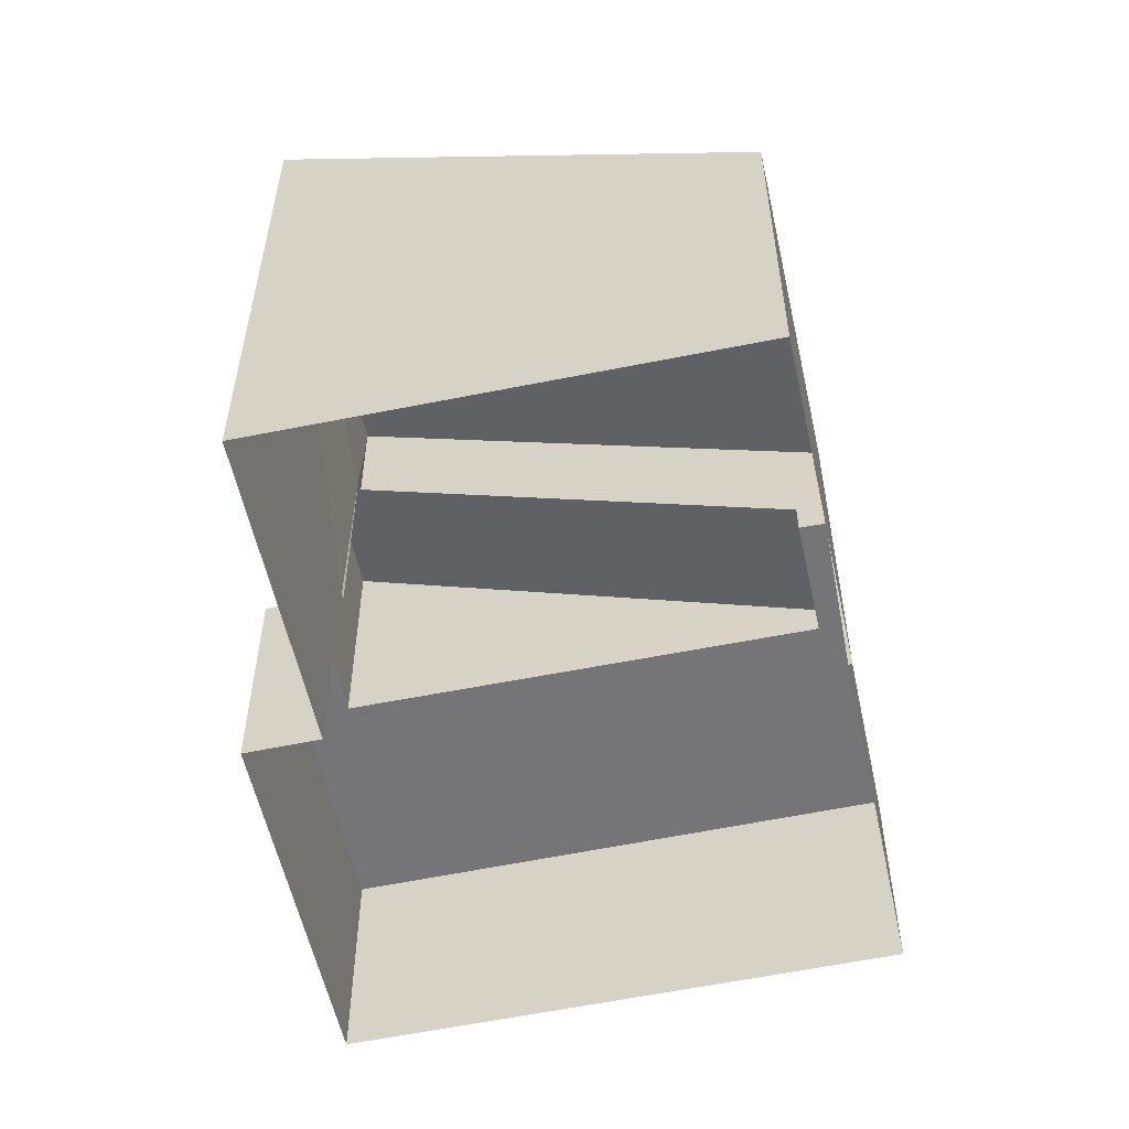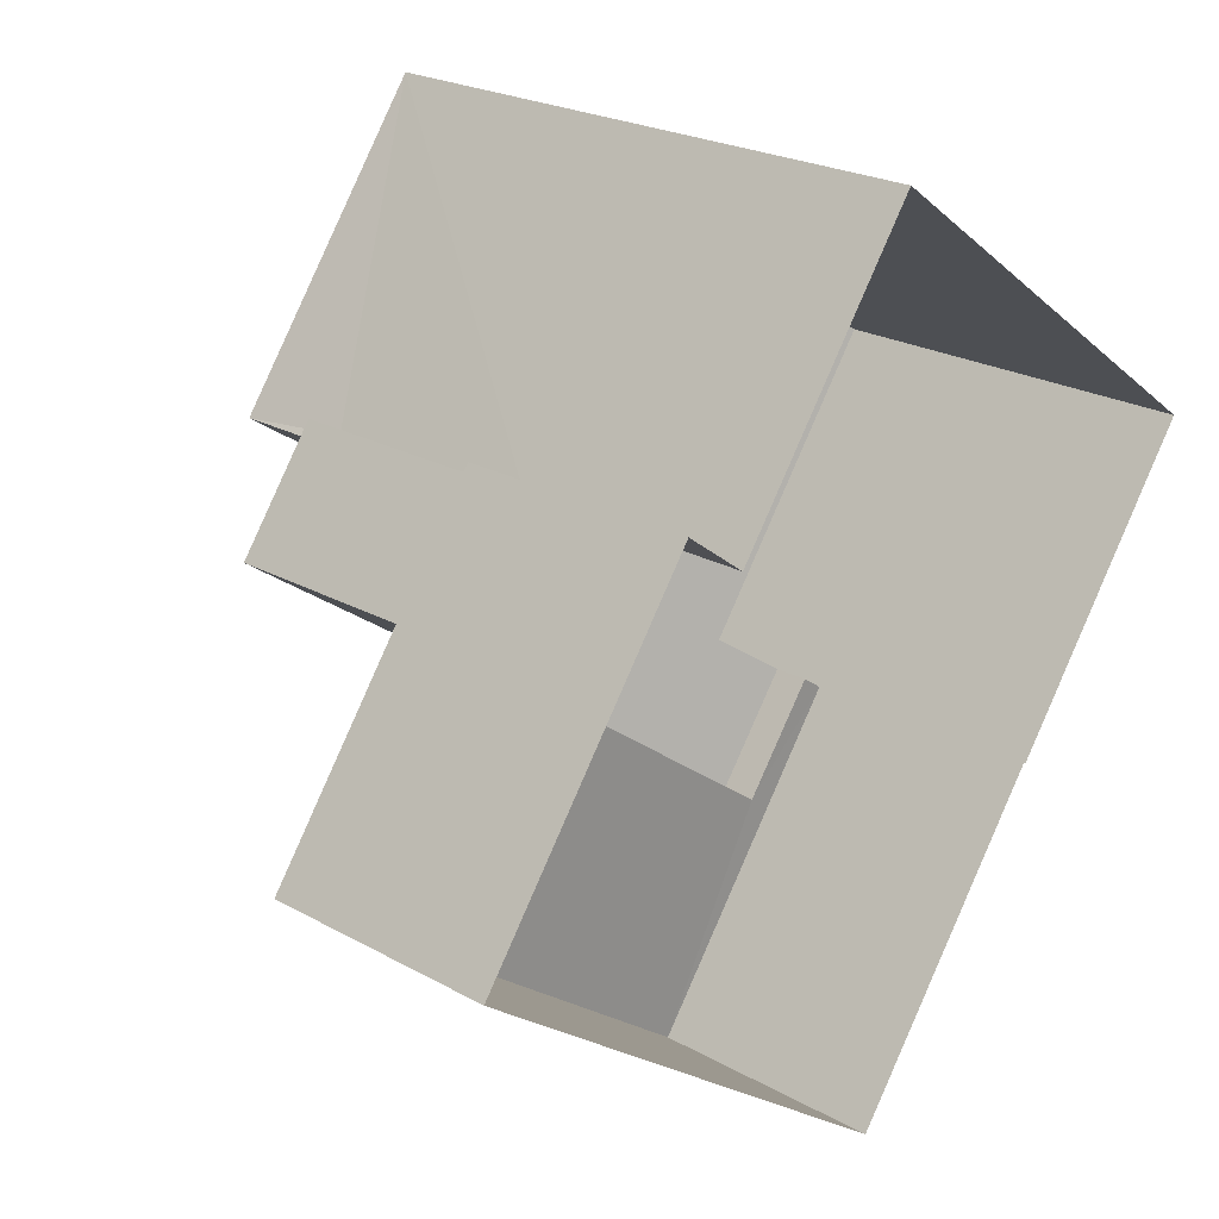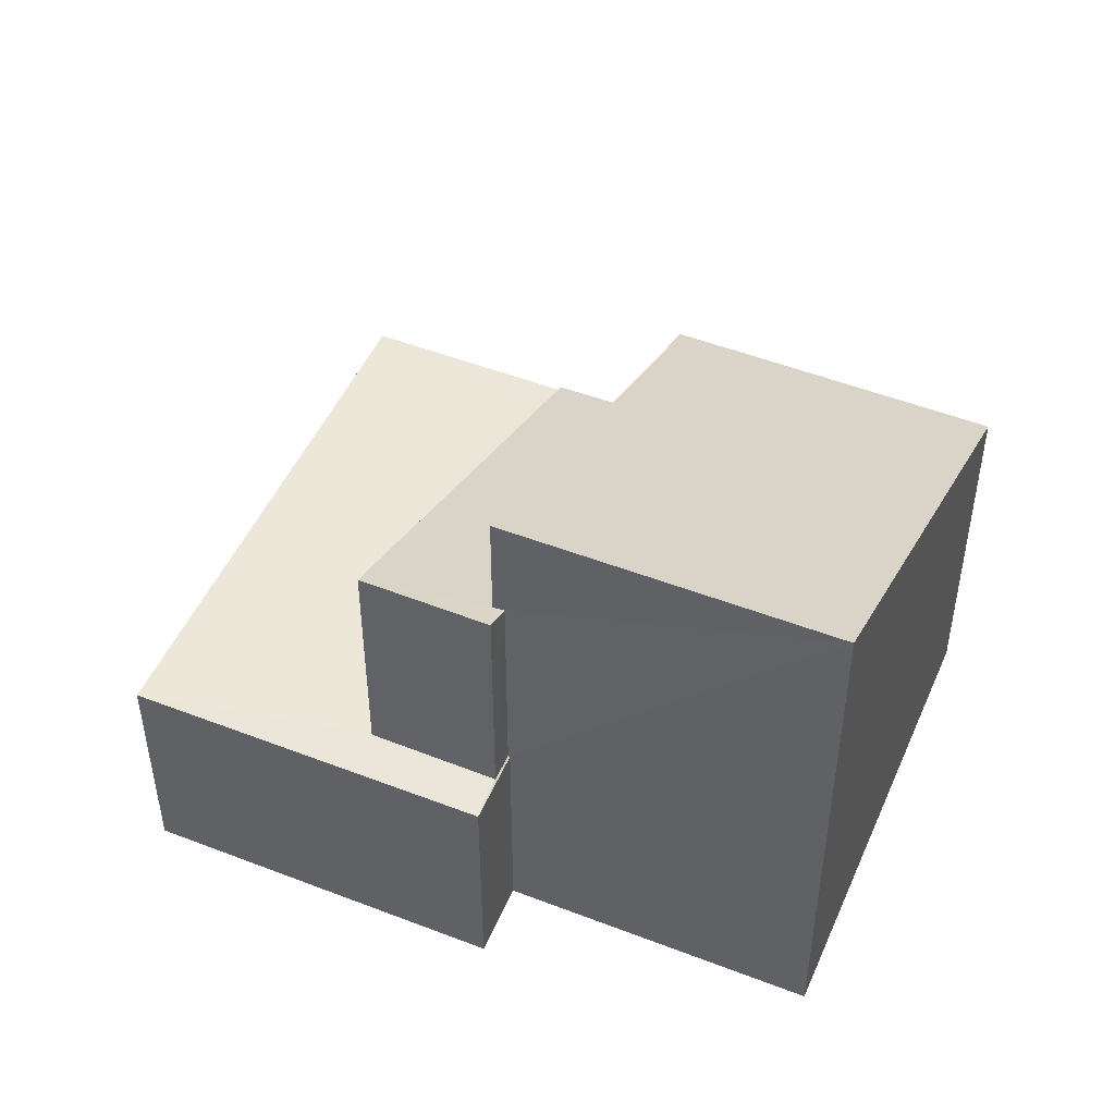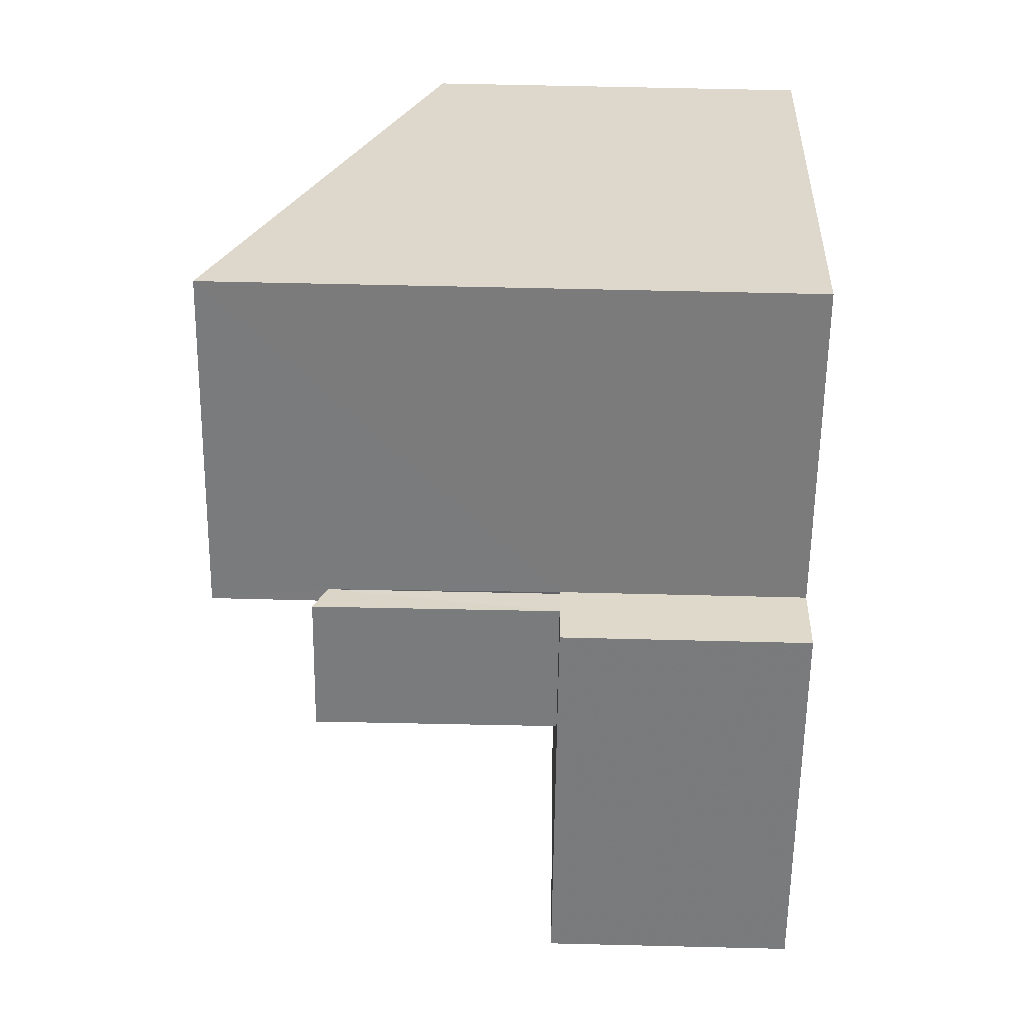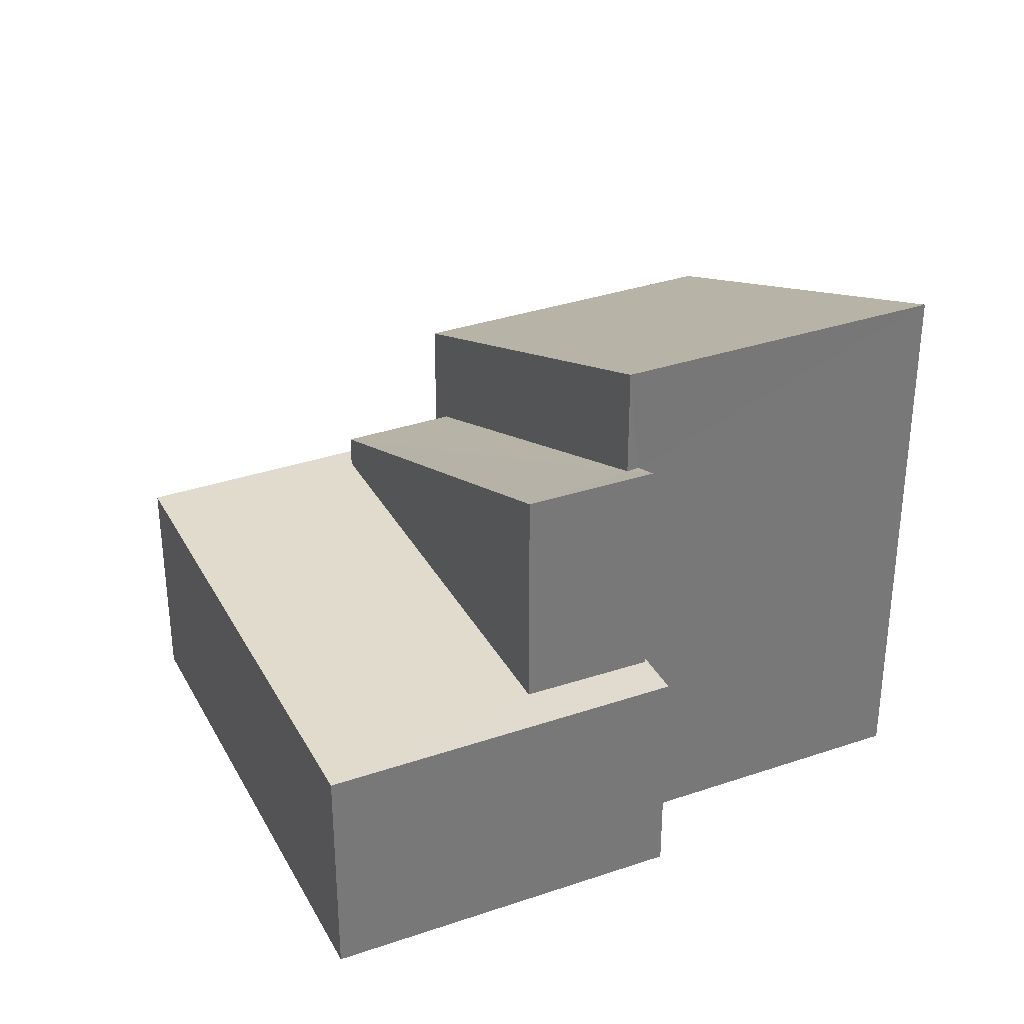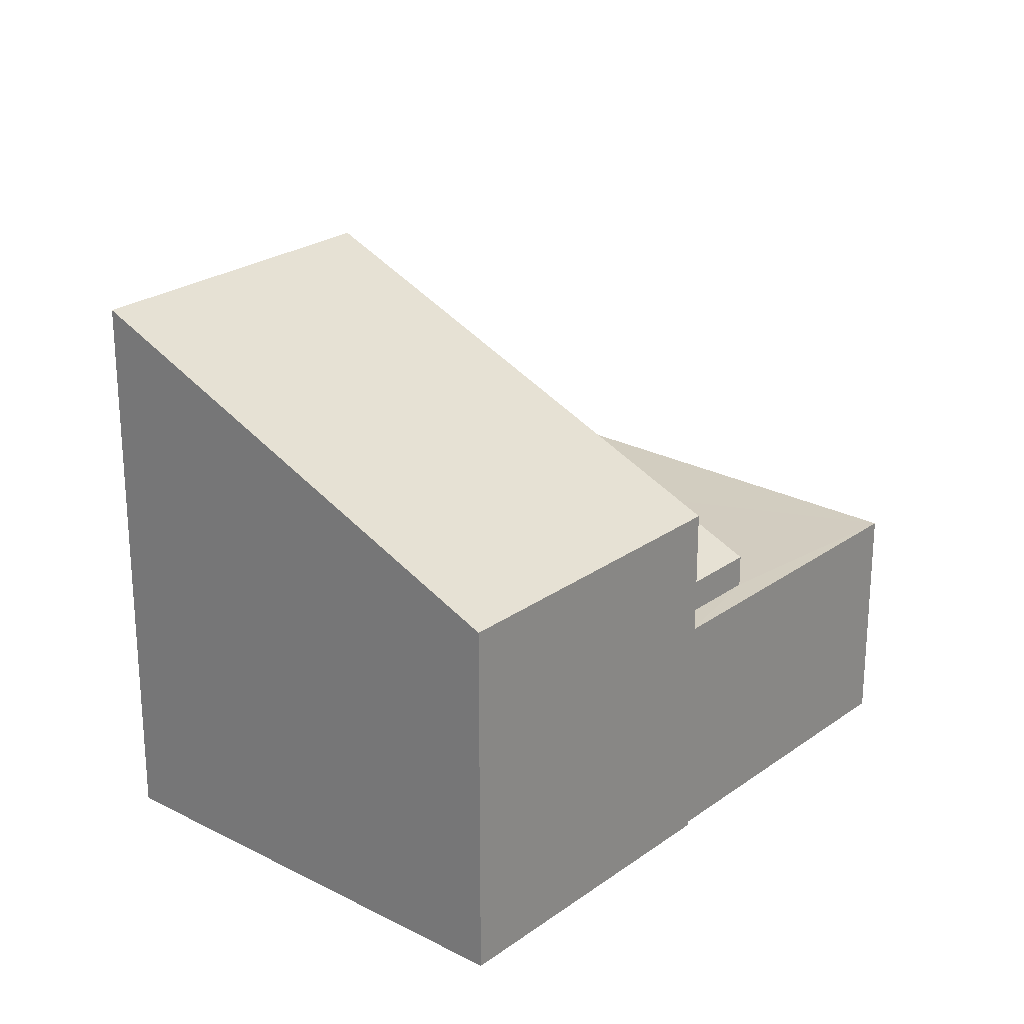
<metadata>
{"format":"obj","ext":"obj","renderer":"f3d","projection":"perspective","resolution":1024,"background":"white","views":[{"elev":-56.6,"azim":-132.3,"up":"+Z"},{"elev":22.9,"azim":133.7,"up":"+Y"},{"elev":49.1,"azim":148.7,"up":"+Z"},{"elev":67.0,"azim":91.3,"up":"+Y"},{"elev":33.9,"azim":100.7,"up":"+Z"},{"elev":24.4,"azim":-104.0,"up":"+Z"}]}
</metadata>
<code>
v -2.254e+05 -1.281e+05 12.28
v -2.254e+05 -1.281e+05 12.28
v -2.254e+05 -1.281e+05 12.28
v -2.254e+05 -1.281e+05 12.28
v -2.254e+05 -1.281e+05 12.28
v -2.254e+05 -1.281e+05 12.28
v -2.254e+05 -1.281e+05 12.28
v -2.254e+05 -1.281e+05 12.28
v -2.254e+05 -1.281e+05 20.72
v -2.254e+05 -1.281e+05 20.72
v -2.254e+05 -1.281e+05 17.73
v -2.254e+05 -1.281e+05 17.73
v -2.254e+05 -1.281e+05 16.26
v -2.254e+05 -1.281e+05 16.26
v -2.254e+05 -1.281e+05 19.07
v -2.254e+05 -1.281e+05 19.25
v -2.254e+05 -1.281e+05 19.25
v -2.254e+05 -1.281e+05 19.07
v -2.254e+05 -1.281e+05 15.77
v -2.254e+05 -1.281e+05 15.77
v -2.254e+05 -1.281e+05 15.77
v -2.254e+05 -1.281e+05 15.77
v -2.254e+05 -1.281e+05 15.77
v -2.254e+05 -1.281e+05 15.77
v -2.254e+05 -1.281e+05 15.77
v -2.254e+05 -1.281e+05 15.77
v -2.254e+05 -1.281e+05 15.77
v -2.254e+05 -1.281e+05 15.77
f 1 2 3
f 4 1 3
f 5 6 7
f 2 5 3
f 8 3 7
f 3 5 7
f 9 10 11
f 12 9 11
f 13 14 15
f 14 16 15
f 15 17 18
f 15 16 17
f 19 20 21
f 21 22 23
f 23 22 24
f 25 26 27
f 24 26 25
f 28 20 19
f 22 26 24
f 20 22 21
f 13 26 14
f 13 27 26
f 5 2 24
f 25 5 24
f 18 17 20
f 28 18 20
f 6 25 12
f 9 12 15
f 6 5 25
f 13 25 27
f 12 13 15
f 12 25 13
f 11 8 7
f 11 10 8
f 19 21 4
f 3 19 4
f 23 2 1
f 23 24 2
f 22 16 14
f 26 22 14
f 21 1 4
f 21 23 1
f 3 8 19
f 8 10 19
f 18 9 15
f 18 10 9
f 28 19 18
f 19 10 18
f 11 7 6
f 12 11 6
f 22 17 16
f 22 20 17

</code>
